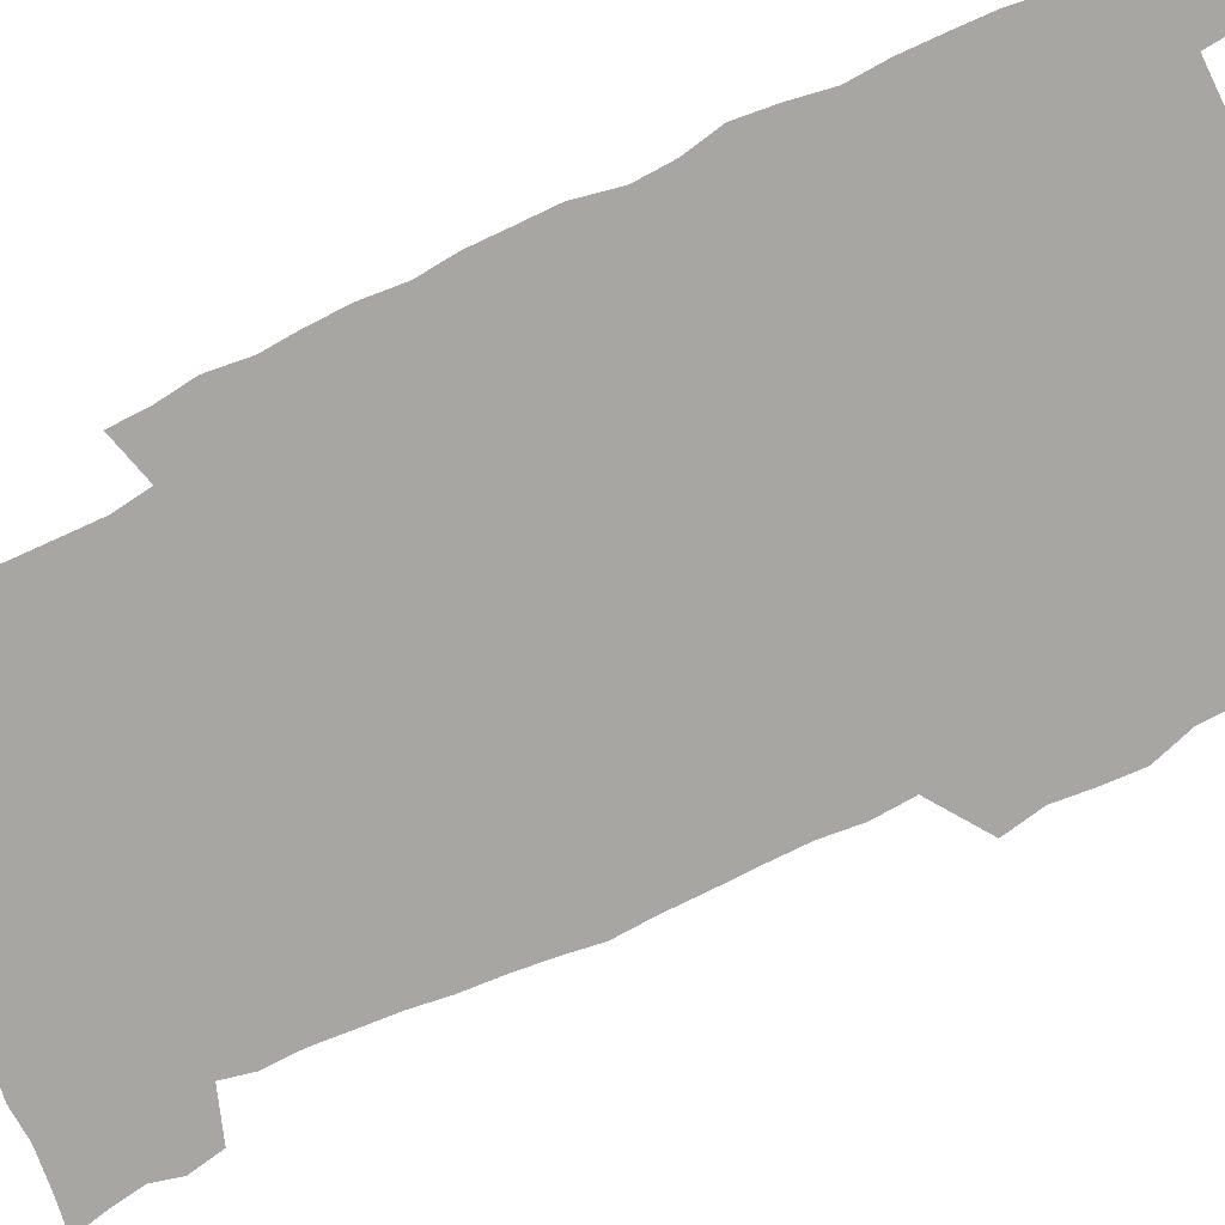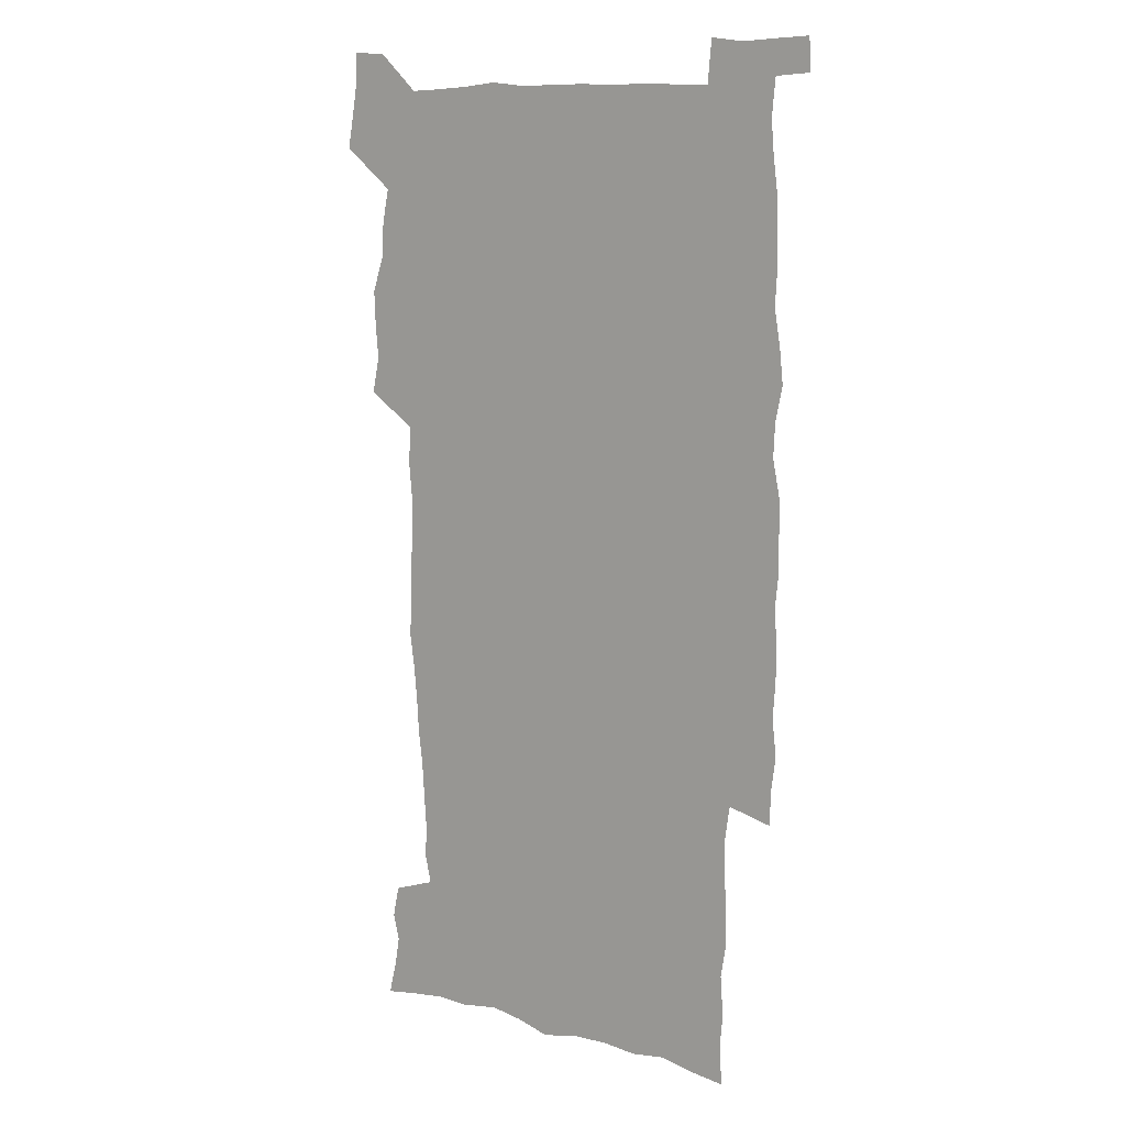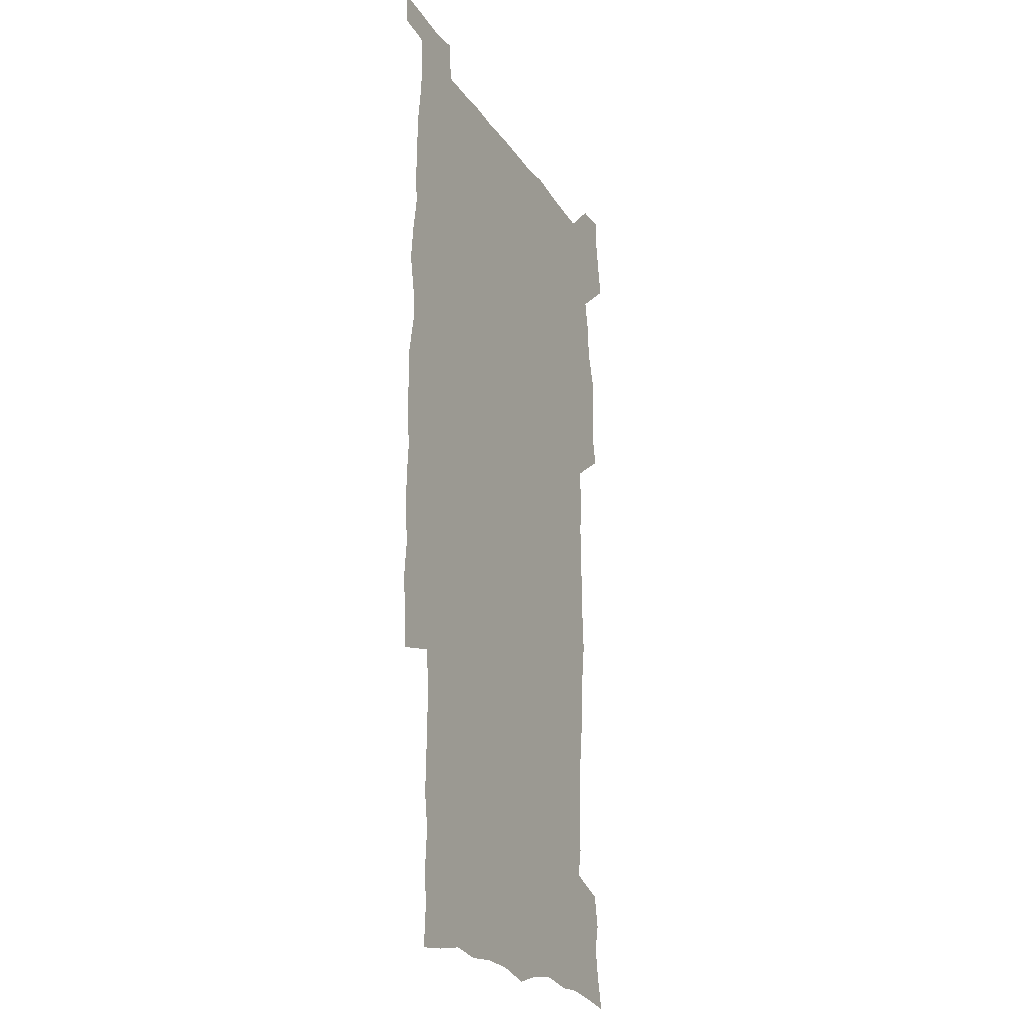
<metadata>
{"format":"obj","ext":"obj","renderer":"f3d","projection":"perspective","resolution":1024,"background":"white","views":[{"elev":-74.1,"azim":115.7,"up":"+Z"},{"elev":10.9,"azim":34.4,"up":"+Y"},{"elev":-22.7,"azim":115.2,"up":"+Y"}]}
</metadata>
<code>
v 443.4 558.5 0
v 445.8 572.5 0
v 448.1 586.3 0
v 448.2 600.5 0
v 459.6 159.4 0
v 463.1 173.8 0
v 465.3 187.3 0
v 462.6 198.5 0
v 465.4 212.5 0
v 455.3 448.6 0
v 458.4 464.4 0
v 457.2 479.6 0
v 456.6 494.8 0
v 461.8 510.5 0
v 462.5 525.6 0
v 465.4 540.5 0
v 464.1 555.8 0
v 464.8 570.2 0
v 464.8 584.5 0
v 463.8 599.4 0
v 475.1 161.8 0
v 479.6 177.1 0
v 483.4 191.9 0
v 480.8 203.2 0
v 485 219.4 0
v 482.4 231.6 0
v 482.9 247.1 0
v 481.9 261.9 0
v 480.9 277.3 0
v 479.1 292.1 0
v 478.3 307.5 0
v 476.8 322.8 0
v 474.8 337.8 0
v 475.8 354.2 0
v 476.1 370.3 0
v 476.7 386.4 0
v 476.9 402.4 0
v 475.5 418 0
v 476.6 434 0
v 475.2 449.4 0
v 477.4 464.9 0
v 475.4 480.1 0
v 478.8 495.3 0
v 480 510.1 0
v 479.2 524.9 0
v 482.5 539.4 0
v 481.2 554.5 0
v 480.6 569.2 0
v 480.8 583.3 0
v 490.4 163.5 0
v 494.4 179.1 0
v 495.3 192.4 0
v 497.2 207.2 0
v 500 223.5 0
v 497.7 236.2 0
v 500.1 253 0
v 499.2 267.5 0
v 499.4 283 0
v 498.8 297.9 0
v 497.1 312.4 0
v 495.9 327.4 0
v 495.5 342.8 0
v 494.7 358 0
v 495.8 374.1 0
v 496 389.4 0
v 495.2 404.5 0
v 495.3 419.8 0
v 495 435.1 0
v 494.1 450.2 0
v 495.5 465.5 0
v 496.3 480.5 0
v 496.1 495.2 0
v 497.7 509.8 0
v 497.6 524.4 0
v 498.2 538.8 0
v 499 552.7 0
v 496.8 568.4 0
v 495.2 583.9 0
v 504.3 162.8 0
v 508.4 179.3 0
v 509.4 193.5 0
v 515.7 214 0
v 516.1 228 0
v 515.8 242.1 0
v 515.1 256.1 0
v 515 271.1 0
v 515.7 286.9 0
v 513.7 300.5 0
v 512.8 315.2 0
v 512.8 330.7 0
v 510.9 345 0
v 511.4 360.4 0
v 513.3 376.9 0
v 512.7 391.3 0
v 512.2 406 0
v 511.5 420.8 0
v 512.3 436.1 0
v 512.7 451.1 0
v 512.6 465.9 0
v 513.3 480.6 0
v 513 495.2 0
v 513 509.7 0
v 513.4 524.1 0
v 513.4 538.4 0
v 513.6 552.6 0
v 512.4 567.7 0
v 509.8 584.9 0
v 521.6 165.4 0
v 523.8 180.9 0
v 527.4 199.3 0
v 529.8 216.2 0
v 529.6 229.4 0
v 531.6 246 0
v 529.8 258.7 0
v 530 273.7 0
v 529.7 288.4 0
v 529 302.9 0
v 527.5 317 0
v 528.7 333.5 0
v 528.6 348.2 0
v 527.3 362.4 0
v 527.6 377.4 0
v 528.1 392.5 0
v 527.8 406.9 0
v 528 421.7 0
v 526.7 436.4 0
v 528 451.7 0
v 528.3 466.3 0
v 528.4 480.7 0
v 528.8 495.1 0
v 528.6 509.5 0
v 528.5 523.8 0
v 529.4 537.8 0
v 528.4 552.7 0
v 527 568.3 0
v 524.3 586.4 0
v 535.9 163 0
v 539.9 183.9 0
v 541.6 200.1 0
v 542.8 215.5 0
v 544.2 232.2 0
v 544.5 246.6 0
v 543.9 260 0
v 544.3 274.7 0
v 544.2 290.1 0
v 543.5 304.7 0
v 542.9 319.3 0
v 542.8 334.2 0
v 542.9 349.4 0
v 542.6 363.9 0
v 542.4 378.4 0
v 542.3 392.8 0
v 541.6 406.8 0
v 543.4 422.9 0
v 542.6 437.2 0
v 543.1 452.1 0
v 543.1 466.5 0
v 542.2 480.9 0
v 543.5 495.4 0
v 543.3 509.6 0
v 544.1 523.7 0
v 543.3 538.7 0
v 542.9 553 0
v 542 568.3 0
v 540.6 584.7 0
v 550.6 158.7 0
v 554.1 181.9 0
v 555.3 198.8 0
v 556.6 216.1 0
v 557.6 232.5 0
v 557.7 246.8 0
v 558.3 261.7 0
v 557.8 274.6 0
v 558.2 292.2 0
v 557.5 305.7 0
v 557.1 320.1 0
v 557 335 0
v 556.9 349.8 0
v 556.7 364.5 0
v 556.7 379.1 0
v 556.9 393.4 0
v 557.2 408.5 0
v 557.4 423.1 0
v 557.4 437.6 0
v 557.7 452.4 0
v 558 466.7 0
v 557.6 481.1 0
v 558.2 495.4 0
v 557.9 509.7 0
v 558 523.8 0
v 557.9 538.4 0
v 557.6 553.1 0
v 557 568 0
v 555.6 585.1 0
v 567.3 162.2 0
v 569.1 183.3 0
v 570.1 200.8 0
v 570.7 218.2 0
v 571 232.2 0
v 571.3 248.3 0
v 571.4 261.7 0
v 571.2 275 0
v 571.4 292.4 0
v 571.6 306.5 0
v 571.3 320.8 0
v 571.3 336 0
v 571 350.4 0
v 570.8 365.2 0
v 570.5 378.8 0
v 571.6 394.7 0
v 571.6 408.9 0
v 571.8 423.2 0
v 571.8 437.7 0
v 571.9 452 0
v 572.2 467 0
v 572.2 481.2 0
v 572.3 495.5 0
v 572.3 509.7 0
v 572.1 524.3 0
v 572.4 538.1 0
v 571.9 553.9 0
v 571.7 568.5 0
v 570.8 585.2 0
v 583.1 162.7 0
v 583.5 183 0
v 584.5 198.4 0
v 584.5 216.1 0
v 584.7 232.4 0
v 585.1 246.6 0
v 584.8 261.5 0
v 585 275.2 0
v 585.9 290 0
v 585.5 306.6 0
v 585.3 320.8 0
v 585.2 336 0
v 585.2 350.8 0
v 585 365.8 0
v 585.4 380.6 0
v 585.5 394.8 0
v 585.6 409.5 0
v 586 423.3 0
v 586.1 437.8 0
v 586.2 452.1 0
v 586.3 466.8 0
v 586.6 481.2 0
v 586.6 495.6 0
v 586.6 509.9 0
v 586.6 524.2 0
v 586.6 538.9 0
v 586.9 553.2 0
v 586.6 568.4 0
v 586.2 584.5 0
v 598.6 161.2 0
v 598.3 179.9 0
v 599 197.3 0
v 598.3 216.5 0
v 598.8 230.8 0
v 599 245.6 0
v 599 260.5 0
v 598.8 276.5 0
v 600 289.5 0
v 599.3 306.3 0
v 599.3 320.7 0
v 599.5 334.9 0
v 599.2 351.3 0
v 599.1 365.9 0
v 599.3 380.3 0
v 599.6 394.7 0
v 600.2 409 0
v 600.2 423.5 0
v 600.3 437.7 0
v 600.5 452 0
v 600.9 466.2 0
v 601 481.2 0
v 601 495.7 0
v 600.9 510 0
v 601.1 524.5 0
v 601.1 538.8 0
v 601.4 553.7 0
v 601.4 568.5 0
v 601.2 585.2 0
v 613.5 163.2 0
v 612.2 183.4 0
v 613.8 196.1 0
v 612.9 213.8 0
v 613 229.1 0
v 613.6 243.7 0
v 613.7 258.8 0
v 613.4 274.6 0
v 613.8 289.3 0
v 612.9 306.3 0
v 613.6 320.1 0
v 613.4 335.3 0
v 613.9 349.8 0
v 613.6 364.9 0
v 613.8 379.4 0
v 614.1 393.9 0
v 614.4 408.5 0
v 614.9 422.9 0
v 614.8 437.5 0
v 615.4 452 0
v 614.9 467.8 0
v 615.9 481.8 0
v 615.4 496 0
v 615.6 510.3 0
v 615.7 524.7 0
v 614.9 538.5 0
v 616.1 554.2 0
v 615.9 568.2 0
v 616.2 584.4 0
v 629.1 160 0
v 627.4 179.3 0
v 628.5 193.7 0
v 627.7 210.9 0
v 627.5 226.9 0
v 628.4 241.5 0
v 628.4 257.2 0
v 628 273.2 0
v 628.3 288.4 0
v 627.1 304.5 0
v 628.6 318.5 0
v 628.6 333.5 0
v 628.4 348.7 0
v 628.8 363.2 0
v 628.4 378.3 0
v 629.2 392.7 0
v 630 407.2 0
v 630.7 421.9 0
v 630.2 437.1 0
v 630.1 452 0
v 629 467.1 0
v 631 481.5 0
v 630.8 496 0
v 632 510.9 0
v 631.2 525.4 0
v 630.4 539.8 0
v 630.8 554.5 0
v 630.5 568.9 0
v 631 584.4 0
v 632.7 602.7 0
v 644.1 158.1 0
v 643 175.4 0
v 644.2 189.9 0
v 643 207.6 0
v 645.3 221.6 0
v 644.8 237.6 0
v 644.4 253.7 0
v 644.1 269.8 0
v 646.2 284.3 0
v 644.7 300.8 0
v 644.9 315.9 0
v 643.8 331.6 0
v 645.3 345.9 0
v 644.7 361.2 0
v 646.1 375.7 0
v 646.5 390.6 0
v 647.6 405.4 0
v 646.7 420.9 0
v 647.1 435.9 0
v 646.5 451.4 0
v 646.6 466.5 0
v 645.3 481.5 0
v 646.1 495.9 0
v 647.8 511.1 0
v 646.6 525.9 0
v 645.1 540.2 0
v 646.7 555.3 0
v 645.1 569.6 0
v 645.7 584.6 0
v 647.2 600.8 0
v 665.5 279.4 0
v 666 294.8 0
v 667.9 309.4 0
v 666.1 325.9 0
v 667.1 340.9 0
v 667.5 356.2 0
v 666.1 372.2 0
v 667.6 387.1 0
v 667.5 402.4 0
v 667.5 417.8 0
v 664.1 434.9 0
v 664.8 450 0
v 667.9 465 0
v 666.2 480.6 0
v 663.7 496.2 0
v 664.5 511.5 0
v 664.2 526.6 0
v 663.8 541.6 0
v 661.9 556.4 0
v 660.7 570.9 0
v 662.2 587.1 0
v 662.2 601.7 0
v 677.5 588.2 0
v 677 602.3 0
f 16 17 1
f 1 17 2
f 17 18 2
f 2 18 3
f 18 19 3
f 3 19 4
f 19 20 4
f 5 21 6
f 21 22 6
f 6 22 7
f 22 23 7
f 7 23 8
f 23 24 8
f 8 24 9
f 24 25 9
f 39 40 10
f 10 40 11
f 40 41 11
f 11 41 12
f 41 42 12
f 12 42 13
f 42 43 13
f 13 43 14
f 43 44 14
f 14 44 15
f 44 45 15
f 15 45 16
f 45 46 16
f 16 46 17
f 46 47 17
f 17 47 18
f 47 48 18
f 18 48 19
f 48 49 19
f 19 49 20
f 21 50 22
f 50 51 22
f 22 51 23
f 51 52 23
f 23 52 24
f 52 53 24
f 24 53 25
f 53 54 25
f 25 54 26
f 54 55 26
f 26 55 27
f 55 56 27
f 27 56 28
f 56 57 28
f 28 57 29
f 57 58 29
f 29 58 30
f 58 59 30
f 30 59 31
f 59 60 31
f 31 60 32
f 60 61 32
f 32 61 33
f 61 62 33
f 33 62 34
f 62 63 34
f 34 63 35
f 63 64 35
f 35 64 36
f 64 65 36
f 36 65 37
f 65 66 37
f 37 66 38
f 66 67 38
f 38 67 39
f 67 68 39
f 39 68 40
f 68 69 40
f 40 69 41
f 69 70 41
f 41 70 42
f 70 71 42
f 42 71 43
f 71 72 43
f 43 72 44
f 72 73 44
f 44 73 45
f 73 74 45
f 45 74 46
f 74 75 46
f 46 75 47
f 75 76 47
f 47 76 48
f 76 77 48
f 48 77 49
f 77 78 49
f 50 79 51
f 79 80 51
f 51 80 52
f 80 81 52
f 52 81 53
f 81 82 53
f 53 82 54
f 82 83 54
f 54 83 55
f 83 84 55
f 55 84 56
f 84 85 56
f 56 85 57
f 85 86 57
f 57 86 58
f 86 87 58
f 58 87 59
f 87 88 59
f 59 88 60
f 88 89 60
f 60 89 61
f 89 90 61
f 61 90 62
f 90 91 62
f 62 91 63
f 91 92 63
f 63 92 64
f 92 93 64
f 64 93 65
f 93 94 65
f 65 94 66
f 94 95 66
f 66 95 67
f 95 96 67
f 67 96 68
f 96 97 68
f 68 97 69
f 97 98 69
f 69 98 70
f 98 99 70
f 70 99 71
f 99 100 71
f 71 100 72
f 100 101 72
f 72 101 73
f 101 102 73
f 73 102 74
f 102 103 74
f 74 103 75
f 103 104 75
f 75 104 76
f 104 105 76
f 76 105 77
f 105 106 77
f 77 106 78
f 106 107 78
f 79 108 80
f 108 109 80
f 80 109 81
f 109 110 81
f 81 110 82
f 110 111 82
f 82 111 83
f 111 112 83
f 83 112 84
f 112 113 84
f 84 113 85
f 113 114 85
f 85 114 86
f 114 115 86
f 86 115 87
f 115 116 87
f 87 116 88
f 116 117 88
f 88 117 89
f 117 118 89
f 89 118 90
f 118 119 90
f 90 119 91
f 119 120 91
f 91 120 92
f 120 121 92
f 92 121 93
f 121 122 93
f 93 122 94
f 122 123 94
f 94 123 95
f 123 124 95
f 95 124 96
f 124 125 96
f 96 125 97
f 125 126 97
f 97 126 98
f 126 127 98
f 98 127 99
f 127 128 99
f 99 128 100
f 128 129 100
f 100 129 101
f 129 130 101
f 101 130 102
f 130 131 102
f 102 131 103
f 131 132 103
f 103 132 104
f 132 133 104
f 104 133 105
f 133 134 105
f 105 134 106
f 134 135 106
f 106 135 107
f 135 136 107
f 108 137 109
f 137 138 109
f 109 138 110
f 138 139 110
f 110 139 111
f 139 140 111
f 111 140 112
f 140 141 112
f 112 141 113
f 141 142 113
f 113 142 114
f 142 143 114
f 114 143 115
f 143 144 115
f 115 144 116
f 144 145 116
f 116 145 117
f 145 146 117
f 117 146 118
f 146 147 118
f 118 147 119
f 147 148 119
f 119 148 120
f 148 149 120
f 120 149 121
f 149 150 121
f 121 150 122
f 150 151 122
f 122 151 123
f 151 152 123
f 123 152 124
f 152 153 124
f 124 153 125
f 153 154 125
f 125 154 126
f 154 155 126
f 126 155 127
f 155 156 127
f 127 156 128
f 156 157 128
f 128 157 129
f 157 158 129
f 129 158 130
f 158 159 130
f 130 159 131
f 159 160 131
f 131 160 132
f 160 161 132
f 132 161 133
f 161 162 133
f 133 162 134
f 162 163 134
f 134 163 135
f 163 164 135
f 135 164 136
f 164 165 136
f 137 166 138
f 166 167 138
f 138 167 139
f 167 168 139
f 139 168 140
f 168 169 140
f 140 169 141
f 169 170 141
f 141 170 142
f 170 171 142
f 142 171 143
f 171 172 143
f 143 172 144
f 172 173 144
f 144 173 145
f 173 174 145
f 145 174 146
f 174 175 146
f 146 175 147
f 175 176 147
f 147 176 148
f 176 177 148
f 148 177 149
f 177 178 149
f 149 178 150
f 178 179 150
f 150 179 151
f 179 180 151
f 151 180 152
f 180 181 152
f 152 181 153
f 181 182 153
f 153 182 154
f 182 183 154
f 154 183 155
f 183 184 155
f 155 184 156
f 184 185 156
f 156 185 157
f 185 186 157
f 157 186 158
f 186 187 158
f 158 187 159
f 187 188 159
f 159 188 160
f 188 189 160
f 160 189 161
f 189 190 161
f 161 190 162
f 190 191 162
f 162 191 163
f 191 192 163
f 163 192 164
f 192 193 164
f 164 193 165
f 193 194 165
f 166 195 167
f 195 196 167
f 167 196 168
f 196 197 168
f 168 197 169
f 197 198 169
f 169 198 170
f 198 199 170
f 170 199 171
f 199 200 171
f 171 200 172
f 200 201 172
f 172 201 173
f 201 202 173
f 173 202 174
f 202 203 174
f 174 203 175
f 203 204 175
f 175 204 176
f 204 205 176
f 176 205 177
f 205 206 177
f 177 206 178
f 206 207 178
f 178 207 179
f 207 208 179
f 179 208 180
f 208 209 180
f 180 209 181
f 209 210 181
f 181 210 182
f 210 211 182
f 182 211 183
f 211 212 183
f 183 212 184
f 212 213 184
f 184 213 185
f 213 214 185
f 185 214 186
f 214 215 186
f 186 215 187
f 215 216 187
f 187 216 188
f 216 217 188
f 188 217 189
f 217 218 189
f 189 218 190
f 218 219 190
f 190 219 191
f 219 220 191
f 191 220 192
f 220 221 192
f 192 221 193
f 221 222 193
f 193 222 194
f 222 223 194
f 195 224 196
f 224 225 196
f 196 225 197
f 225 226 197
f 197 226 198
f 226 227 198
f 198 227 199
f 227 228 199
f 199 228 200
f 228 229 200
f 200 229 201
f 229 230 201
f 201 230 202
f 230 231 202
f 202 231 203
f 231 232 203
f 203 232 204
f 232 233 204
f 204 233 205
f 233 234 205
f 205 234 206
f 234 235 206
f 206 235 207
f 235 236 207
f 207 236 208
f 236 237 208
f 208 237 209
f 237 238 209
f 209 238 210
f 238 239 210
f 210 239 211
f 239 240 211
f 211 240 212
f 240 241 212
f 212 241 213
f 241 242 213
f 213 242 214
f 242 243 214
f 214 243 215
f 243 244 215
f 215 244 216
f 244 245 216
f 216 245 217
f 245 246 217
f 217 246 218
f 246 247 218
f 218 247 219
f 247 248 219
f 219 248 220
f 248 249 220
f 220 249 221
f 249 250 221
f 221 250 222
f 250 251 222
f 222 251 223
f 251 252 223
f 224 253 225
f 253 254 225
f 225 254 226
f 254 255 226
f 226 255 227
f 255 256 227
f 227 256 228
f 256 257 228
f 228 257 229
f 257 258 229
f 229 258 230
f 258 259 230
f 230 259 231
f 259 260 231
f 231 260 232
f 260 261 232
f 232 261 233
f 261 262 233
f 233 262 234
f 262 263 234
f 234 263 235
f 263 264 235
f 235 264 236
f 264 265 236
f 236 265 237
f 265 266 237
f 237 266 238
f 266 267 238
f 238 267 239
f 267 268 239
f 239 268 240
f 268 269 240
f 240 269 241
f 269 270 241
f 241 270 242
f 270 271 242
f 242 271 243
f 271 272 243
f 243 272 244
f 272 273 244
f 244 273 245
f 273 274 245
f 245 274 246
f 274 275 246
f 246 275 247
f 275 276 247
f 247 276 248
f 276 277 248
f 248 277 249
f 277 278 249
f 249 278 250
f 278 279 250
f 250 279 251
f 279 280 251
f 251 280 252
f 280 281 252
f 253 282 254
f 282 283 254
f 254 283 255
f 283 284 255
f 255 284 256
f 284 285 256
f 256 285 257
f 285 286 257
f 257 286 258
f 286 287 258
f 258 287 259
f 287 288 259
f 259 288 260
f 288 289 260
f 260 289 261
f 289 290 261
f 261 290 262
f 290 291 262
f 262 291 263
f 291 292 263
f 263 292 264
f 292 293 264
f 264 293 265
f 293 294 265
f 265 294 266
f 294 295 266
f 266 295 267
f 295 296 267
f 267 296 268
f 296 297 268
f 268 297 269
f 297 298 269
f 269 298 270
f 298 299 270
f 270 299 271
f 299 300 271
f 271 300 272
f 300 301 272
f 272 301 273
f 301 302 273
f 273 302 274
f 302 303 274
f 274 303 275
f 303 304 275
f 275 304 276
f 304 305 276
f 276 305 277
f 305 306 277
f 277 306 278
f 306 307 278
f 278 307 279
f 307 308 279
f 279 308 280
f 308 309 280
f 280 309 281
f 309 310 281
f 282 311 283
f 311 312 283
f 283 312 284
f 312 313 284
f 284 313 285
f 313 314 285
f 285 314 286
f 314 315 286
f 286 315 287
f 315 316 287
f 287 316 288
f 316 317 288
f 288 317 289
f 317 318 289
f 289 318 290
f 318 319 290
f 290 319 291
f 319 320 291
f 291 320 292
f 320 321 292
f 292 321 293
f 321 322 293
f 293 322 294
f 322 323 294
f 294 323 295
f 323 324 295
f 295 324 296
f 324 325 296
f 296 325 297
f 325 326 297
f 297 326 298
f 326 327 298
f 298 327 299
f 327 328 299
f 299 328 300
f 328 329 300
f 300 329 301
f 329 330 301
f 301 330 302
f 330 331 302
f 302 331 303
f 331 332 303
f 303 332 304
f 332 333 304
f 304 333 305
f 333 334 305
f 305 334 306
f 334 335 306
f 306 335 307
f 335 336 307
f 307 336 308
f 336 337 308
f 308 337 309
f 337 338 309
f 309 338 310
f 338 339 310
f 311 341 312
f 341 342 312
f 312 342 313
f 342 343 313
f 313 343 314
f 343 344 314
f 314 344 315
f 344 345 315
f 315 345 316
f 345 346 316
f 316 346 317
f 346 347 317
f 317 347 318
f 347 348 318
f 318 348 319
f 348 349 319
f 319 349 320
f 349 350 320
f 320 350 321
f 350 351 321
f 321 351 322
f 351 352 322
f 322 352 323
f 352 353 323
f 323 353 324
f 353 354 324
f 324 354 325
f 354 355 325
f 325 355 326
f 355 356 326
f 326 356 327
f 356 357 327
f 327 357 328
f 357 358 328
f 328 358 329
f 358 359 329
f 329 359 330
f 359 360 330
f 330 360 331
f 360 361 331
f 331 361 332
f 361 362 332
f 332 362 333
f 362 363 333
f 333 363 334
f 363 364 334
f 334 364 335
f 364 365 335
f 335 365 336
f 365 366 336
f 336 366 337
f 366 367 337
f 337 367 338
f 367 368 338
f 338 368 339
f 368 369 339
f 339 369 340
f 369 370 340
f 349 371 350
f 371 372 350
f 350 372 351
f 372 373 351
f 351 373 352
f 373 374 352
f 352 374 353
f 374 375 353
f 353 375 354
f 375 376 354
f 354 376 355
f 376 377 355
f 355 377 356
f 377 378 356
f 356 378 357
f 378 379 357
f 357 379 358
f 379 380 358
f 358 380 359
f 380 381 359
f 359 381 360
f 381 382 360
f 360 382 361
f 382 383 361
f 361 383 362
f 383 384 362
f 362 384 363
f 384 385 363
f 363 385 364
f 385 386 364
f 364 386 365
f 386 387 365
f 365 387 366
f 387 388 366
f 366 388 367
f 388 389 367
f 367 389 368
f 389 390 368
f 368 390 369
f 390 391 369
f 369 391 370
f 391 392 370
f 391 393 392
f 393 394 392

</code>
